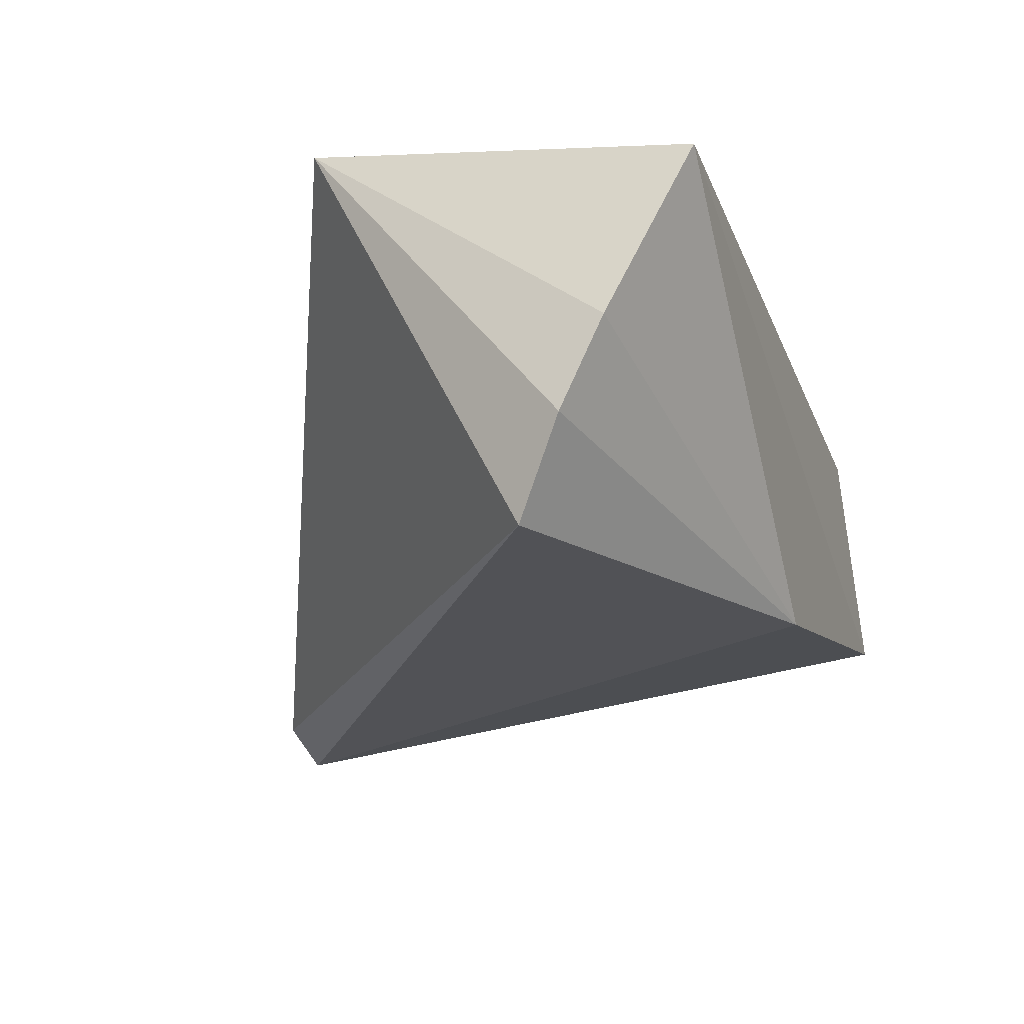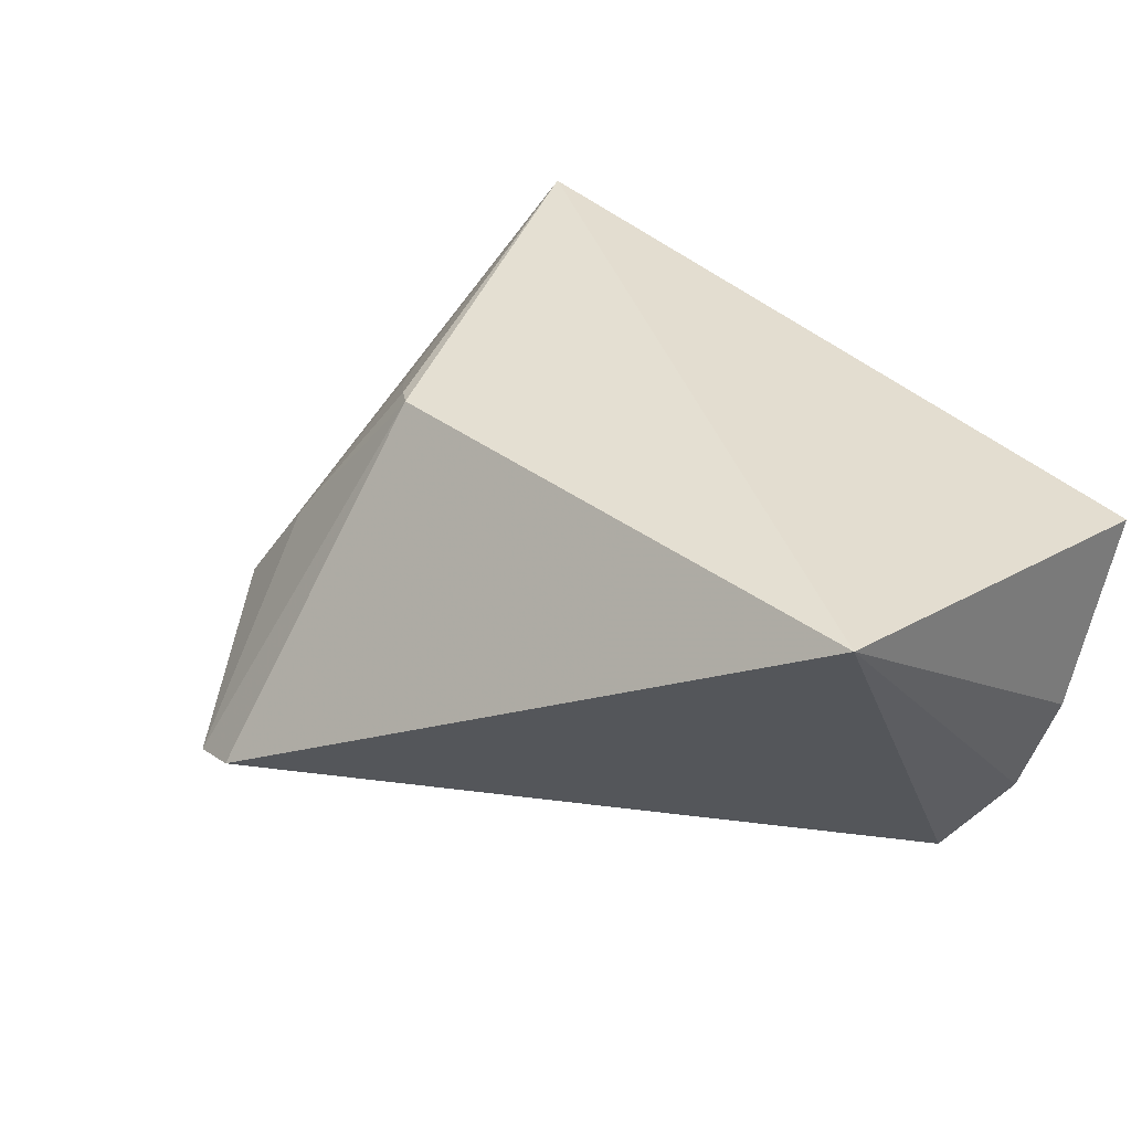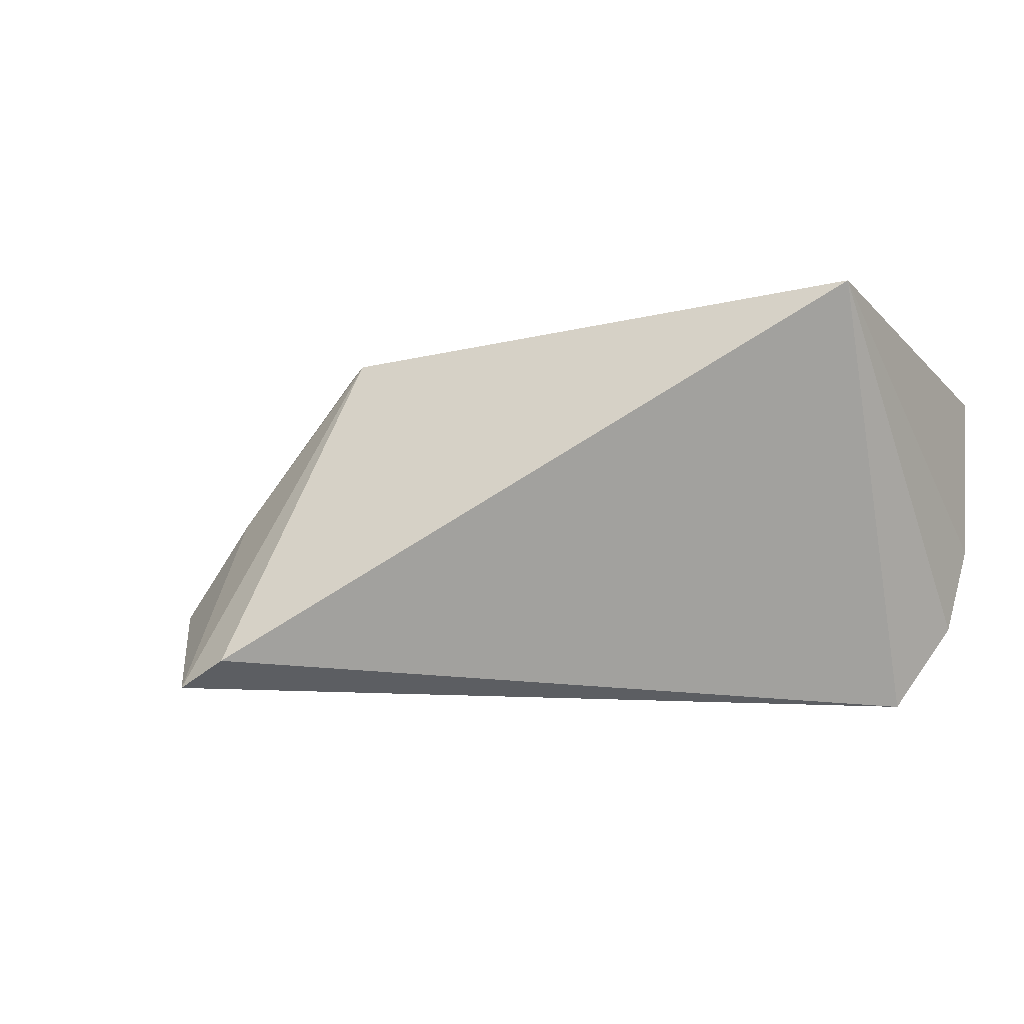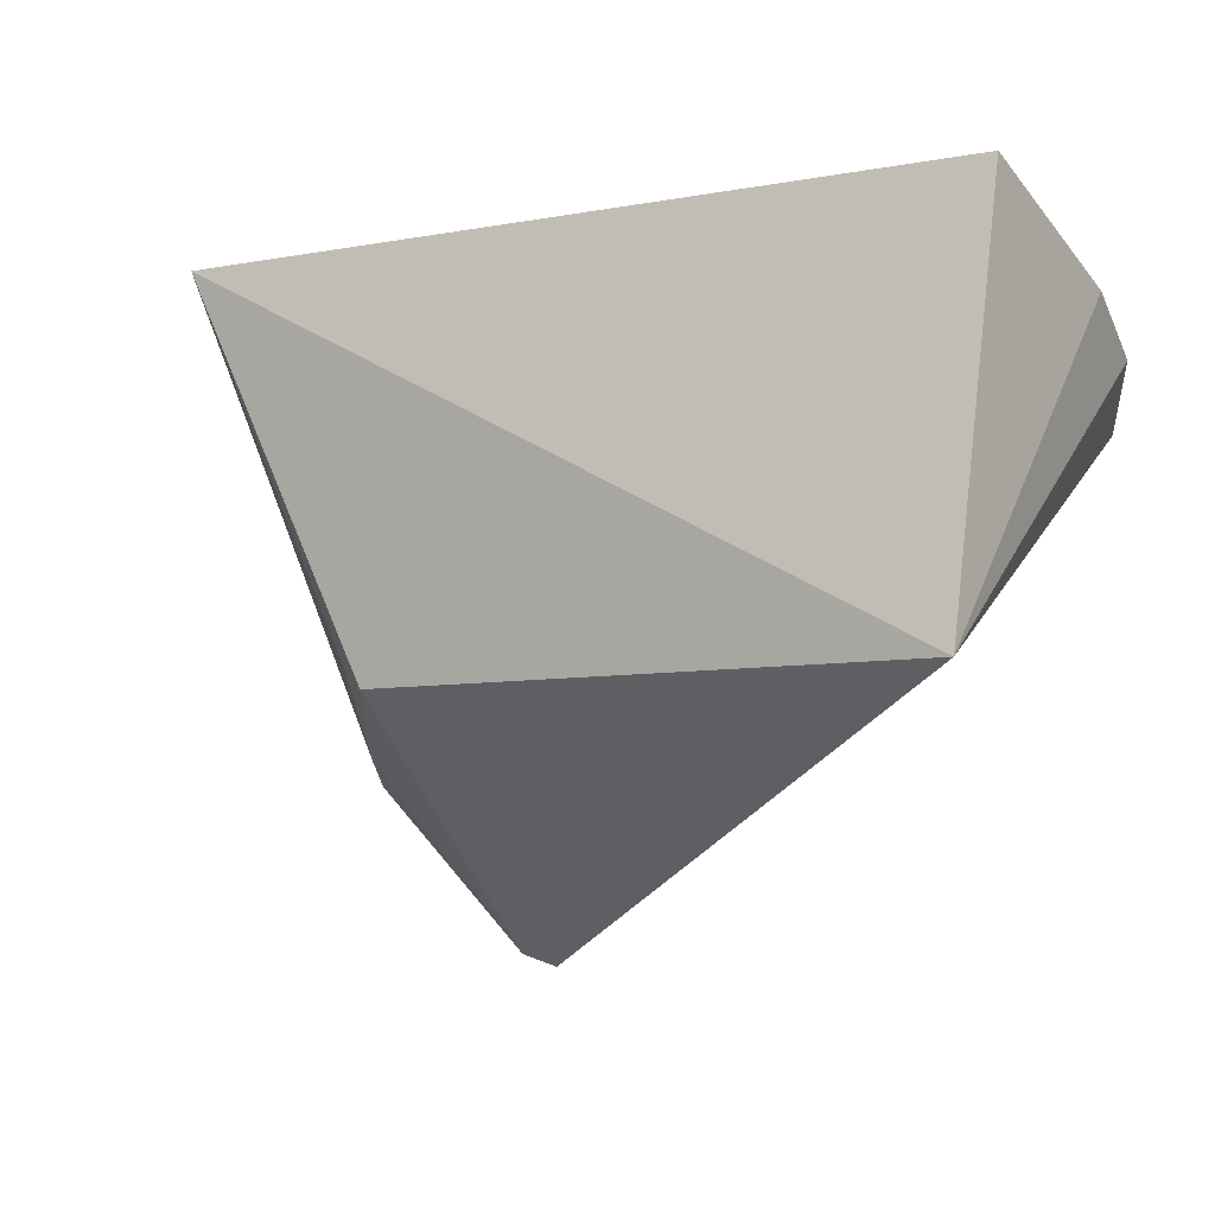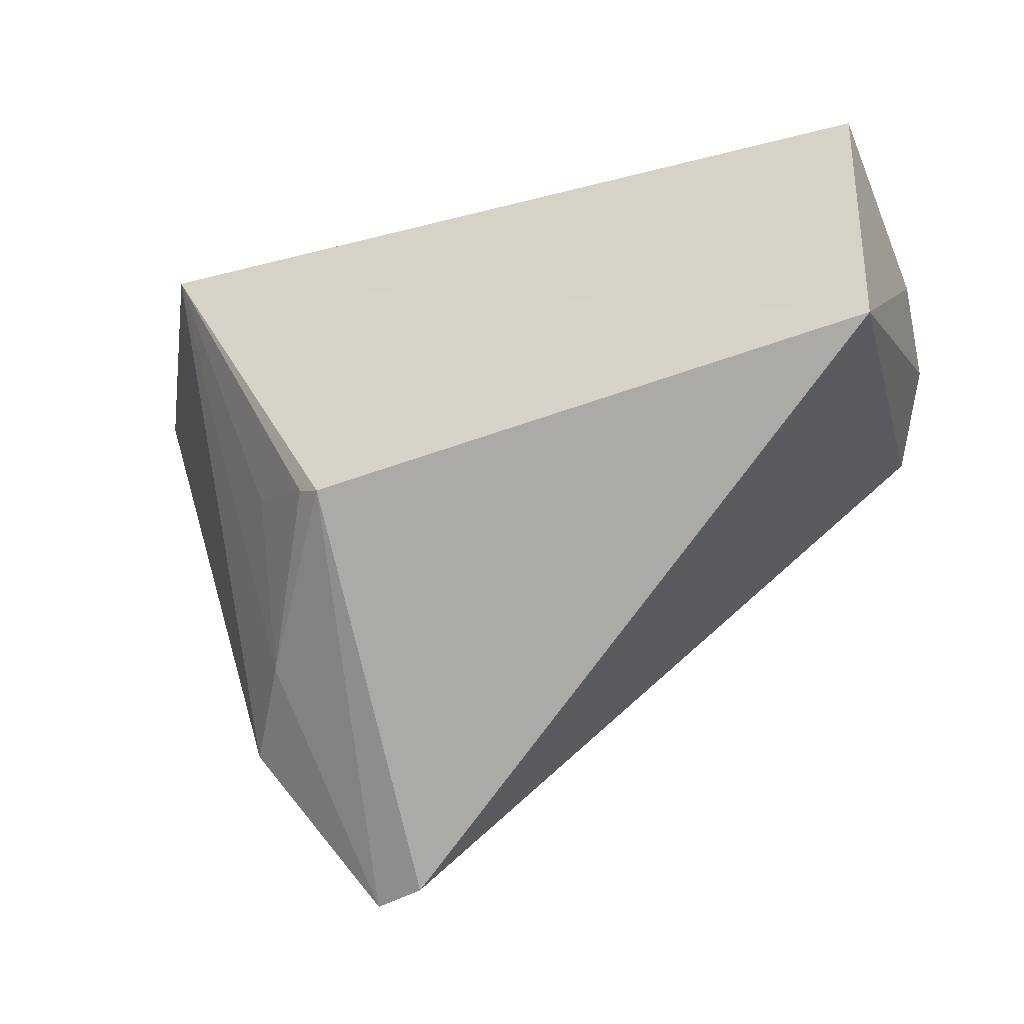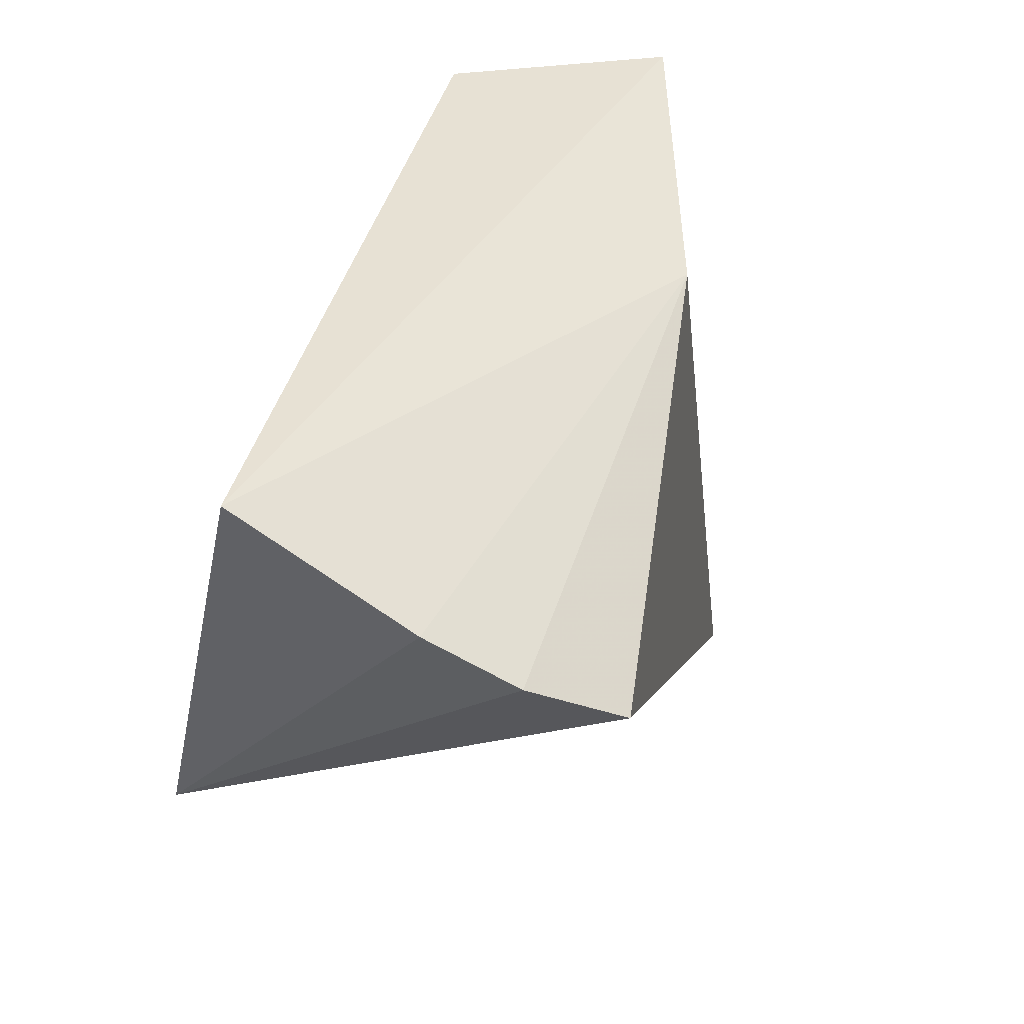
<metadata>
{"format":"obj","ext":"obj","renderer":"f3d","projection":"perspective","resolution":1024,"background":"white","views":[{"elev":-25.7,"azim":110.4,"up":"+Z"},{"elev":42.5,"azim":47.0,"up":"+Z"},{"elev":-4.1,"azim":28.5,"up":"+Z"},{"elev":-3.0,"azim":29.6,"up":"+Y"},{"elev":-43.1,"azim":17.6,"up":"+Y"},{"elev":41.7,"azim":105.7,"up":"+Y"}]}
</metadata>
<code>
v 0.01803 -0.03377 0.07762
v 0.01964 -0.01503 0.06176
v -0.02794 -0.01172 0.07431
v -0.01019 -0.01192 0.0547
v -0.01971 -0.05021 0.05275
v 0.01834 -0.009926 0.07247
v 0.01666 -0.02105 0.05138
v -0.01641 -0.03482 0.07447
v -0.03406 -0.01185 0.06156
v 0.01922 -0.01781 0.05649
v -0.01635 -0.0507 0.05442
v -0.02673 -0.04022 0.0573
v -0.02199 -0.03051 0.07052
v -0.02324 -0.03858 0.06349
v -0.01781 -0.03386 0.07384
f 6 2 4
f 6 1 2
f 6 3 1
f 7 5 4
f 8 1 3
f 9 4 5
f 9 6 4
f 9 3 6
f 10 2 1
f 10 1 7
f 10 7 4
f 10 4 2
f 11 7 1
f 11 5 7
f 11 8 5
f 11 1 8
f 12 9 5
f 12 3 9
f 14 12 5
f 14 5 8
f 14 13 3
f 14 3 12
f 15 8 3
f 15 3 13
f 15 14 8
f 15 13 14

</code>
